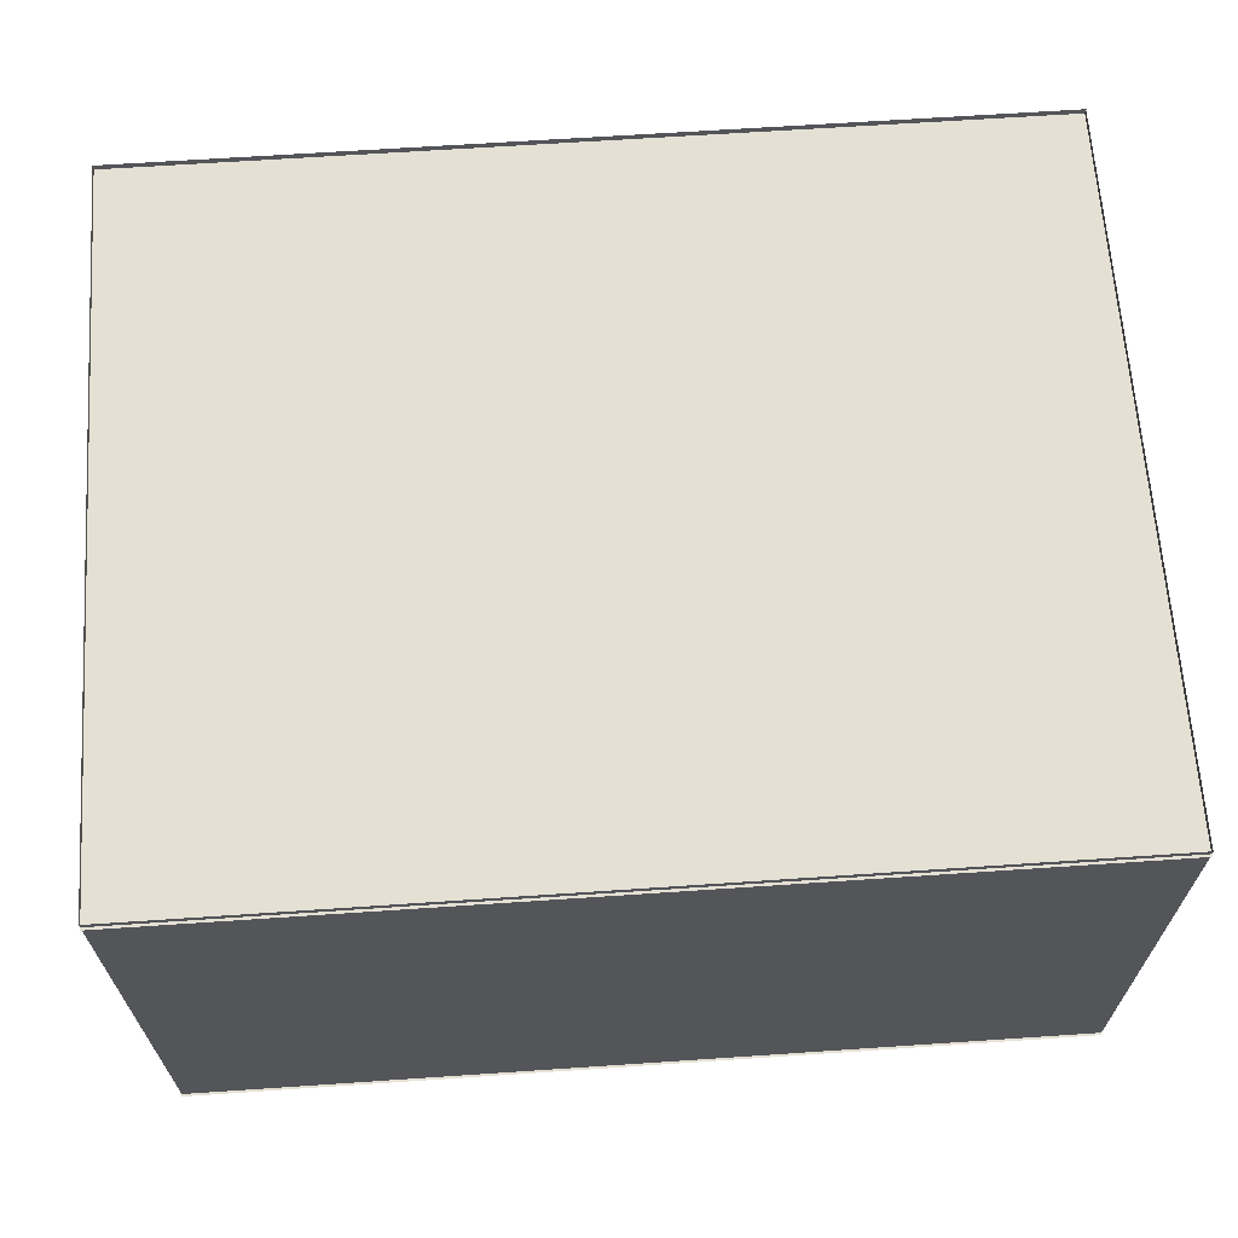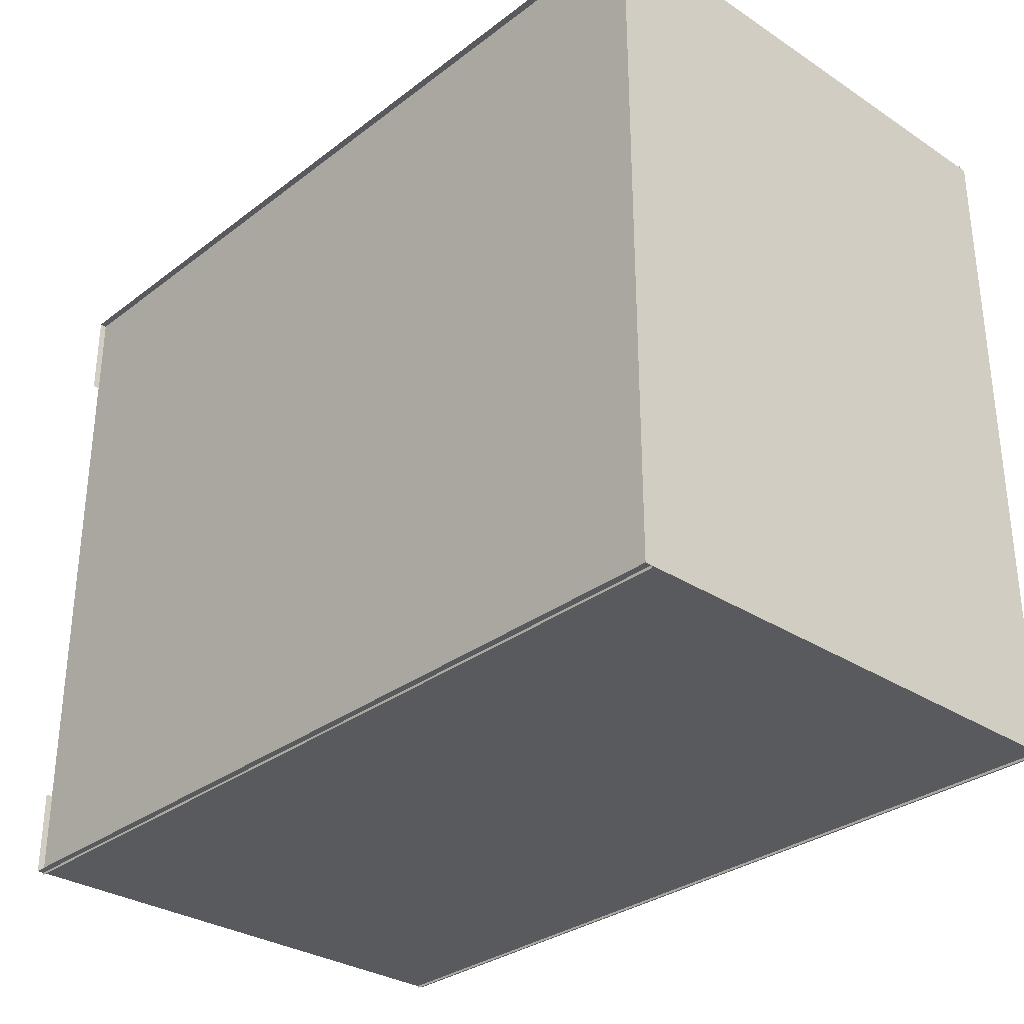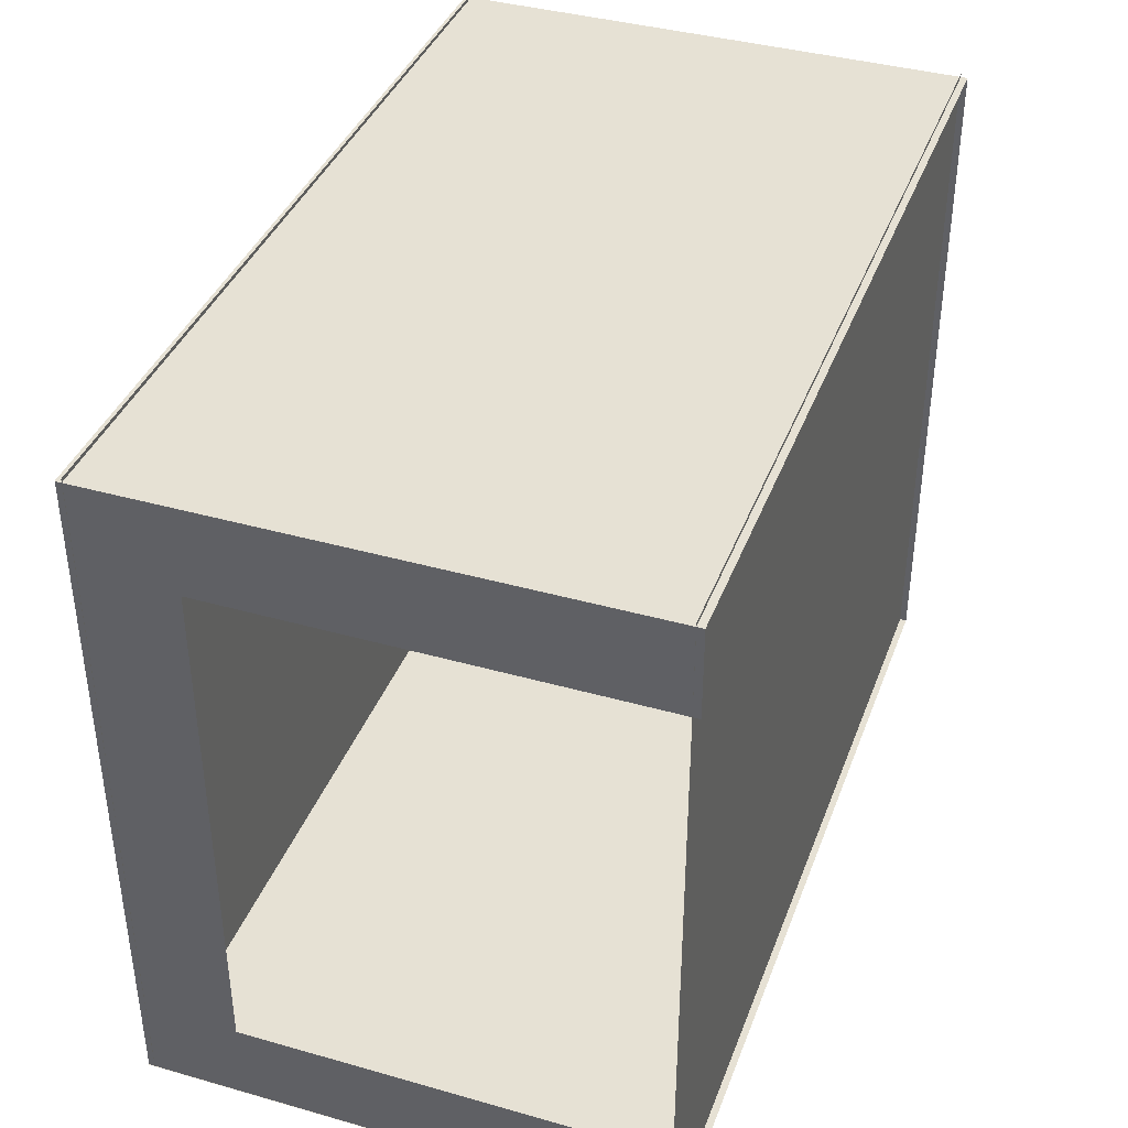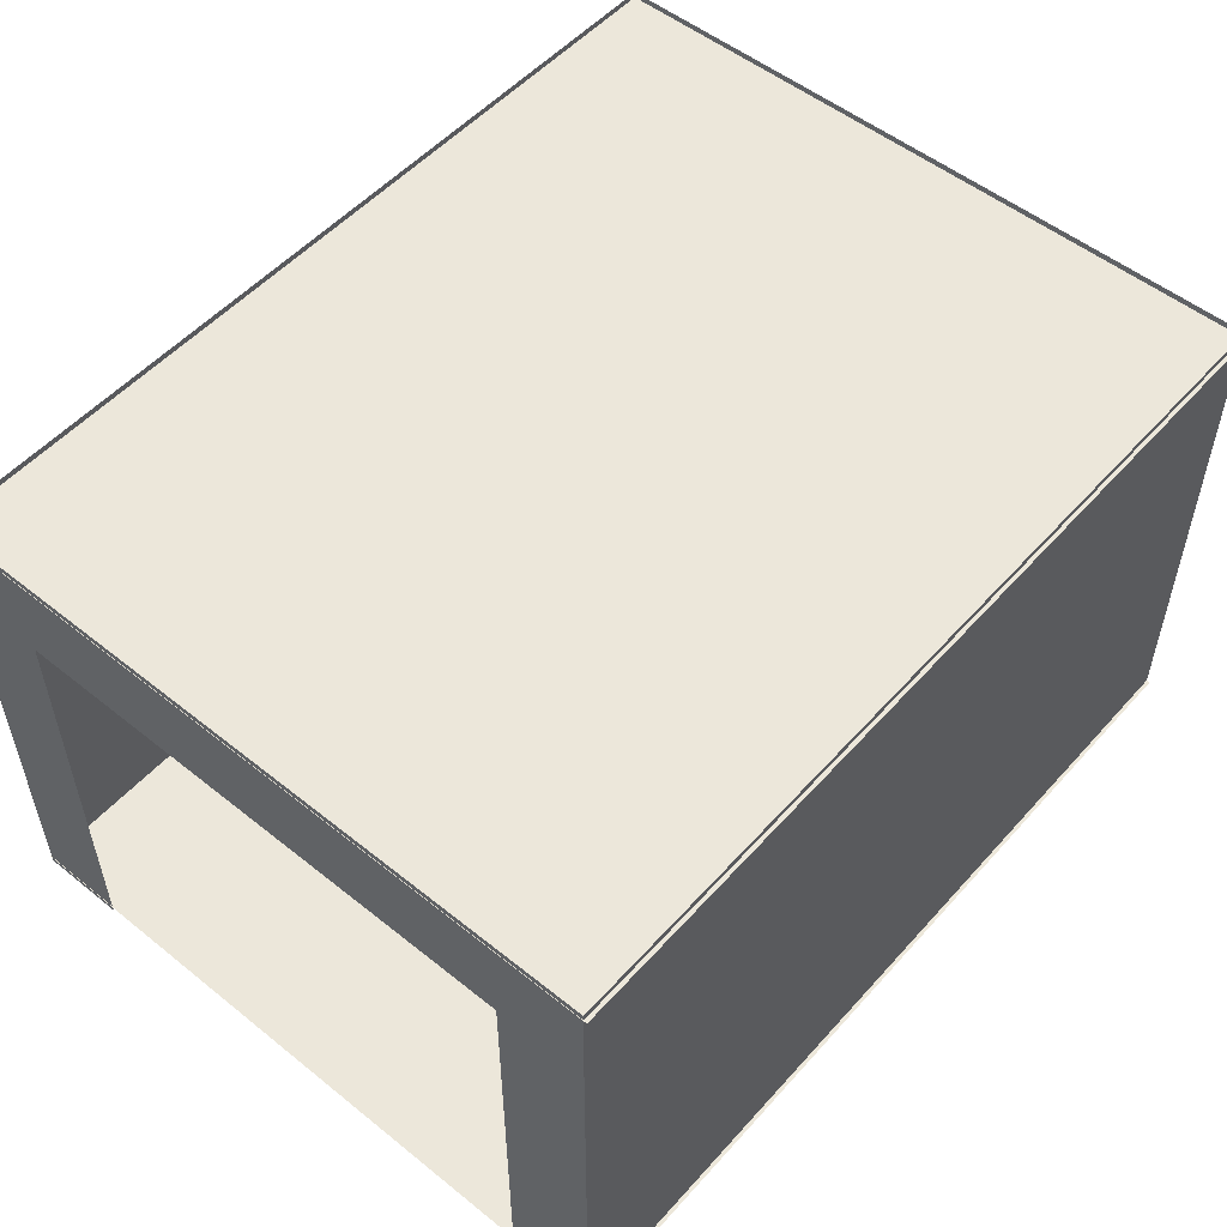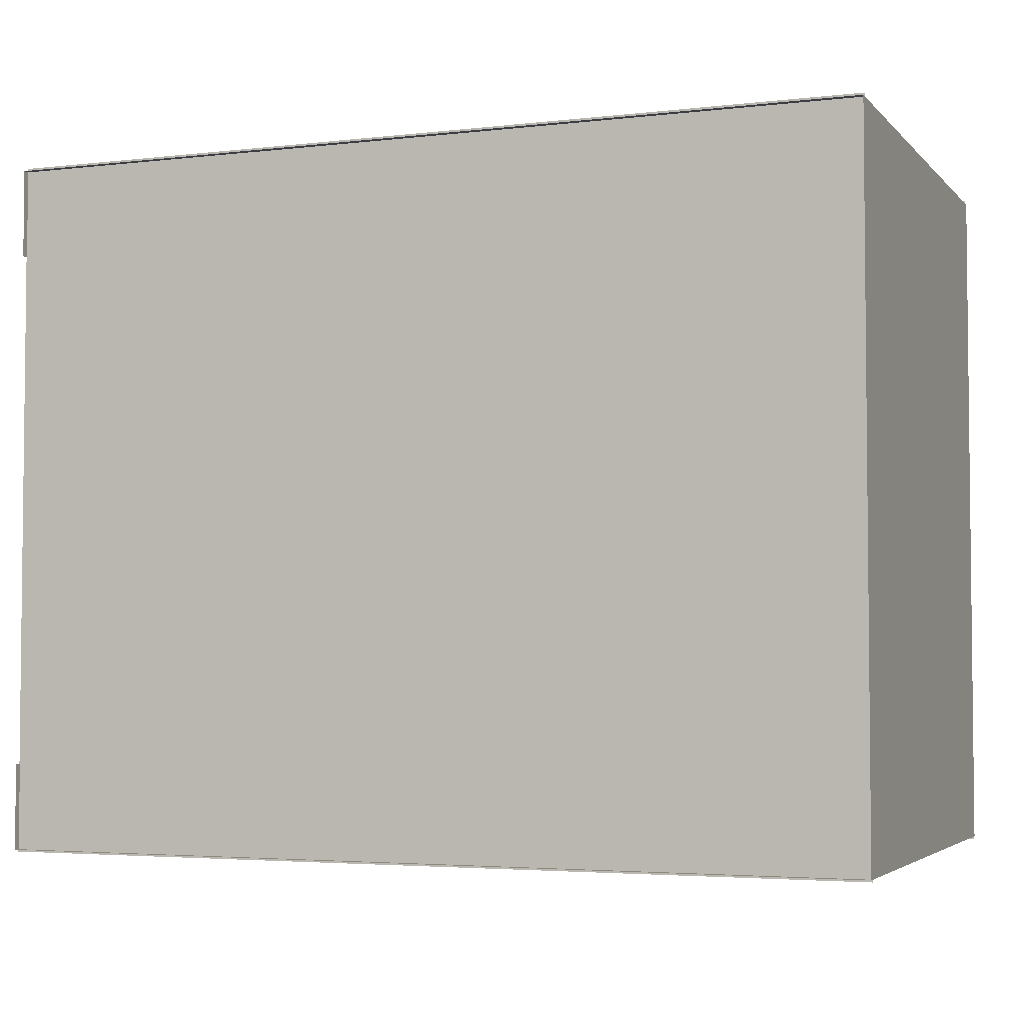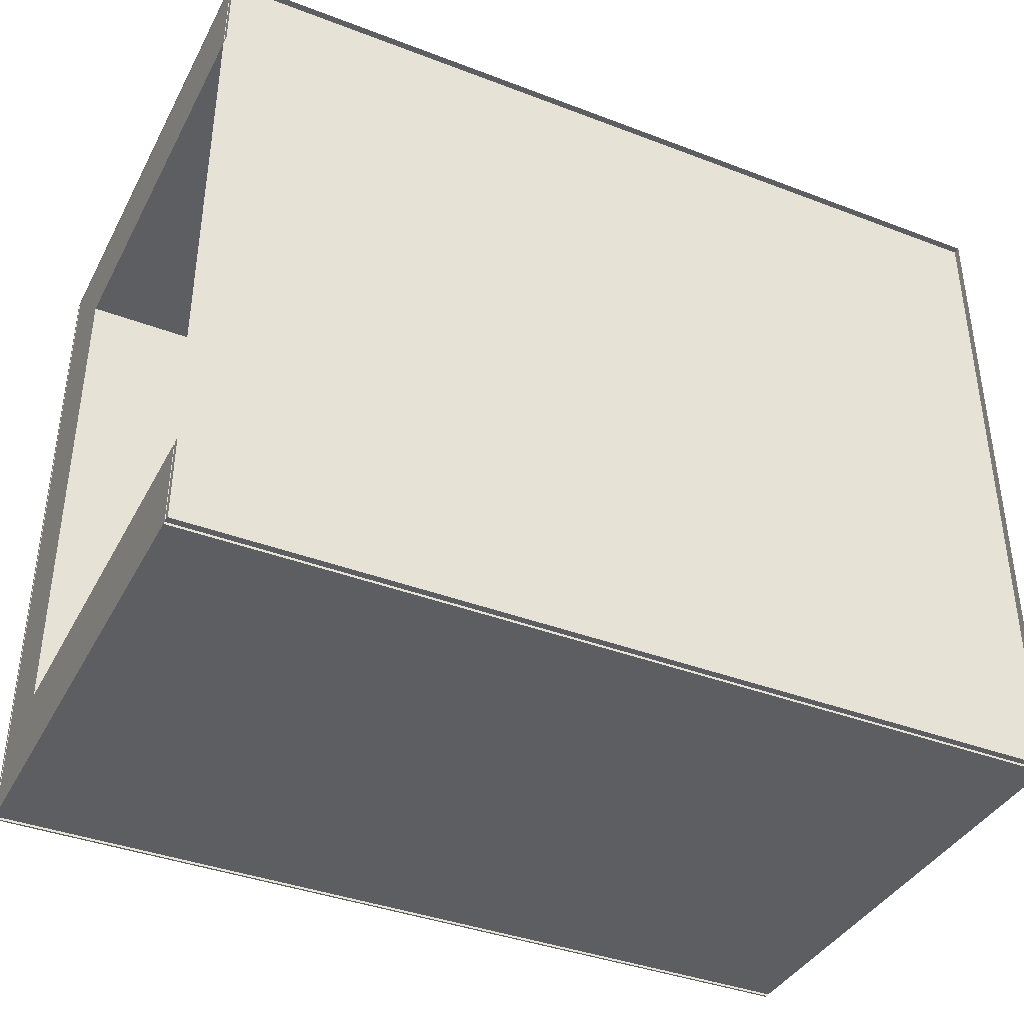
<metadata>
{"format":"obj","ext":"obj","renderer":"f3d","projection":"perspective","resolution":1024,"background":"white","views":[{"elev":65.5,"azim":176.1,"up":"+Y"},{"elev":-31.1,"azim":47.1,"up":"+Z"},{"elev":39.1,"azim":-70.5,"up":"+Z"},{"elev":53.0,"azim":-49.4,"up":"+Y"},{"elev":-3.7,"azim":21.2,"up":"+Z"},{"elev":-38.8,"azim":-25.6,"up":"+Z"}]}
</metadata>
<code>
g default
v -2.5 0.233 2
v 2.5 0.233 2
v -2.5 0.233 -2
v 2.5 0.233 -2
g pPlane1
f 1 2 4 3
g default
v -2.5 3.158 -2
v 2.5 3.158 -2
v -2.5 3.158 2
v 2.5 3.158 2
g pasted__pPlane1 group2
f 5 6 8 7
g default
v -2.5 3.194 1.979
v 2.5 3.194 1.979
v -2.5 0.194 1.979
v 2.5 0.194 1.979
v 2.5 3.194 -1.986
v 2.5 0.194 -1.986
v -2.5 3.194 -1.986
v -2.5 0.194 -1.986
g polySurface4 polySurface3 polySurface1 pasted__pasted__pPlane1 pasted__group group1
f 9 10 12 11
f 12 10 13 14
f 14 13 15 16
g default
v -2.497 3.194 1.979
v -2.497 0.194 1.979
v -2.497 0.194 -1.986
v -2.497 3.194 -1.986
v -2.497 2.63 1.979
v -2.497 2.63 -1.986
v -2.497 3.194 -1.496
v -2.497 2.63 -1.496
v -2.497 0.194 -1.496
v -2.497 3.194 1.473
v -2.497 2.63 1.473
v -2.497 0.194 1.473
g polySurface3 polySurface1 pasted__pasted__pPlane1 pasted__group group1 polySurface5
f 23 24 22 20
f 24 25 19 22
f 26 27 24 23
f 17 21 27 26
f 21 18 28 27

</code>
